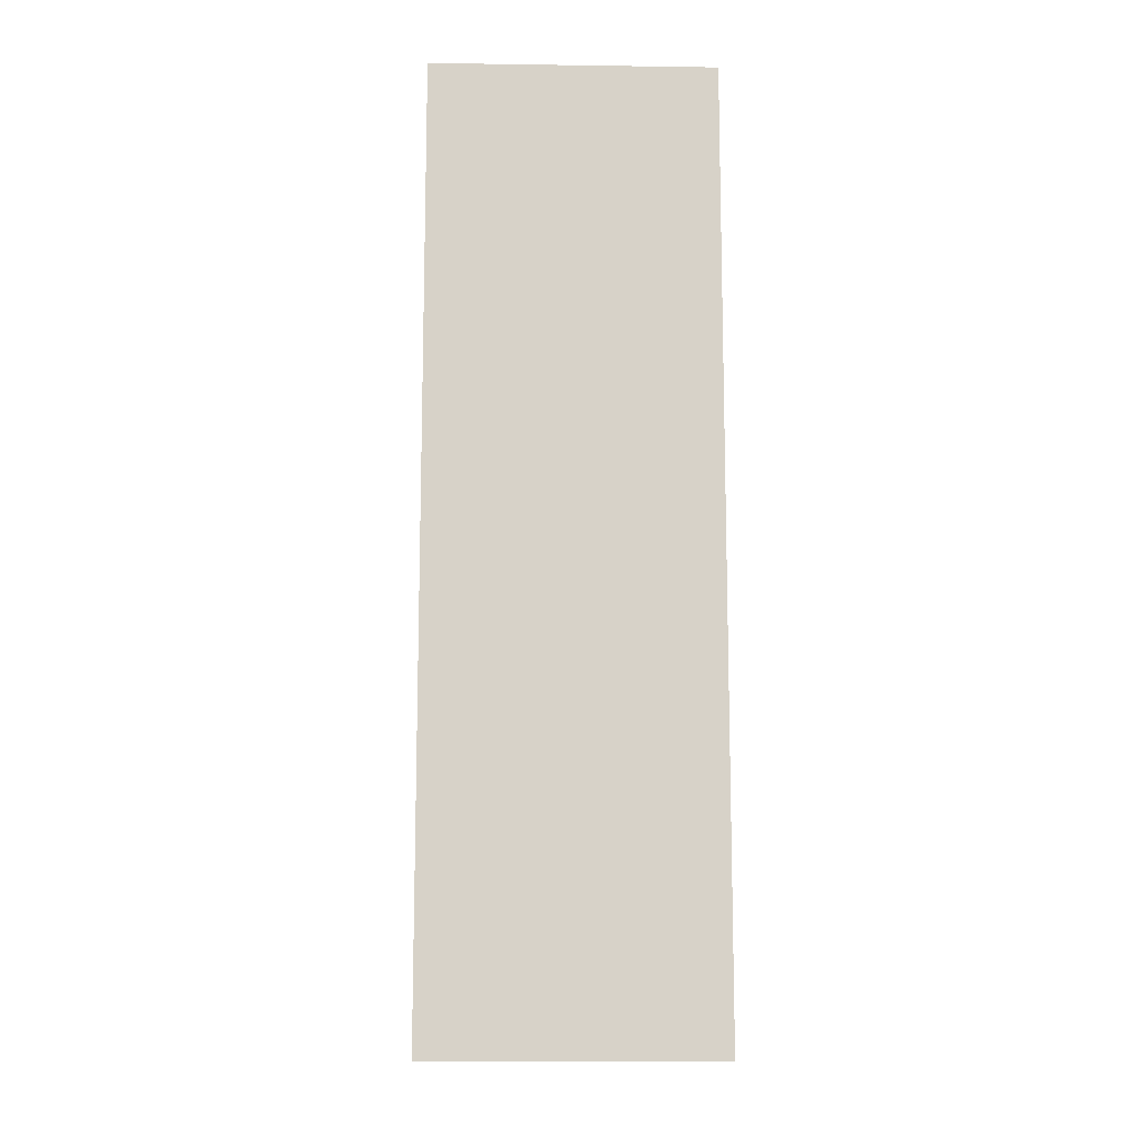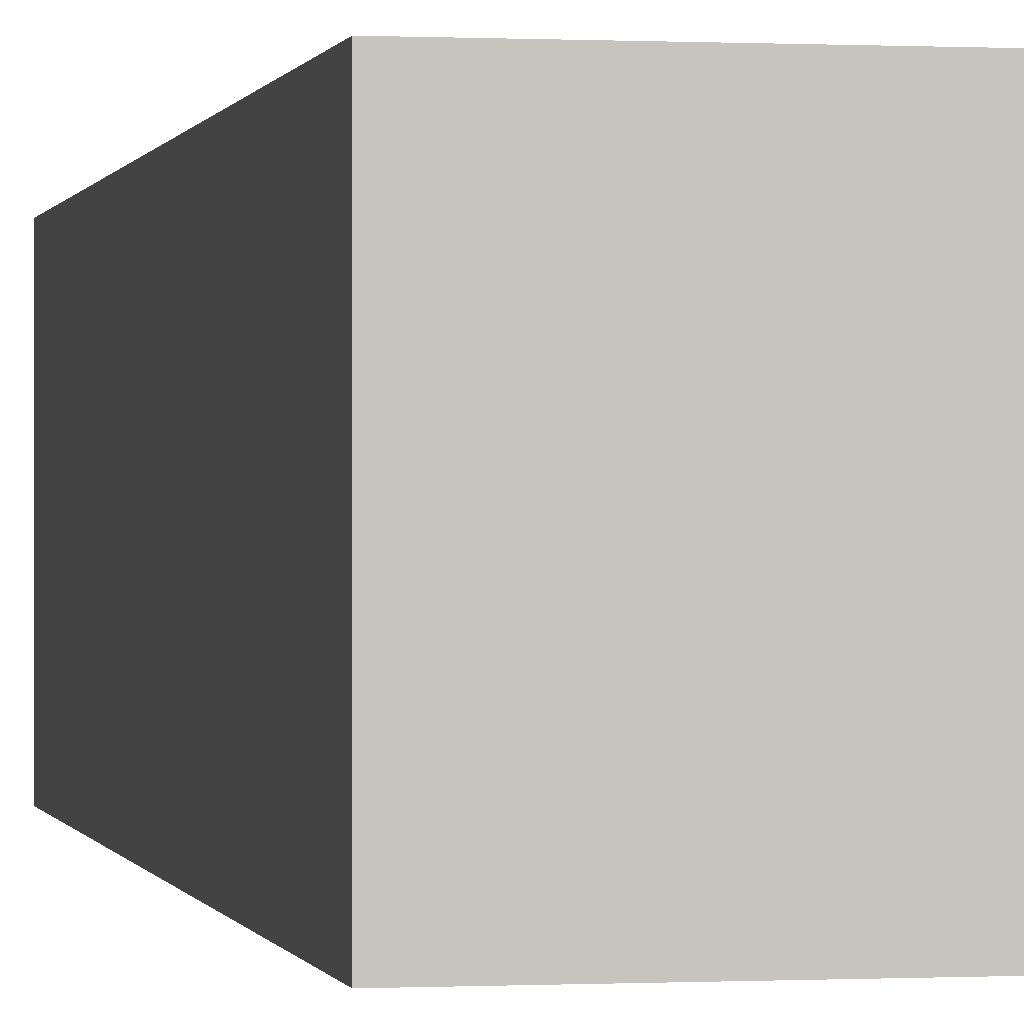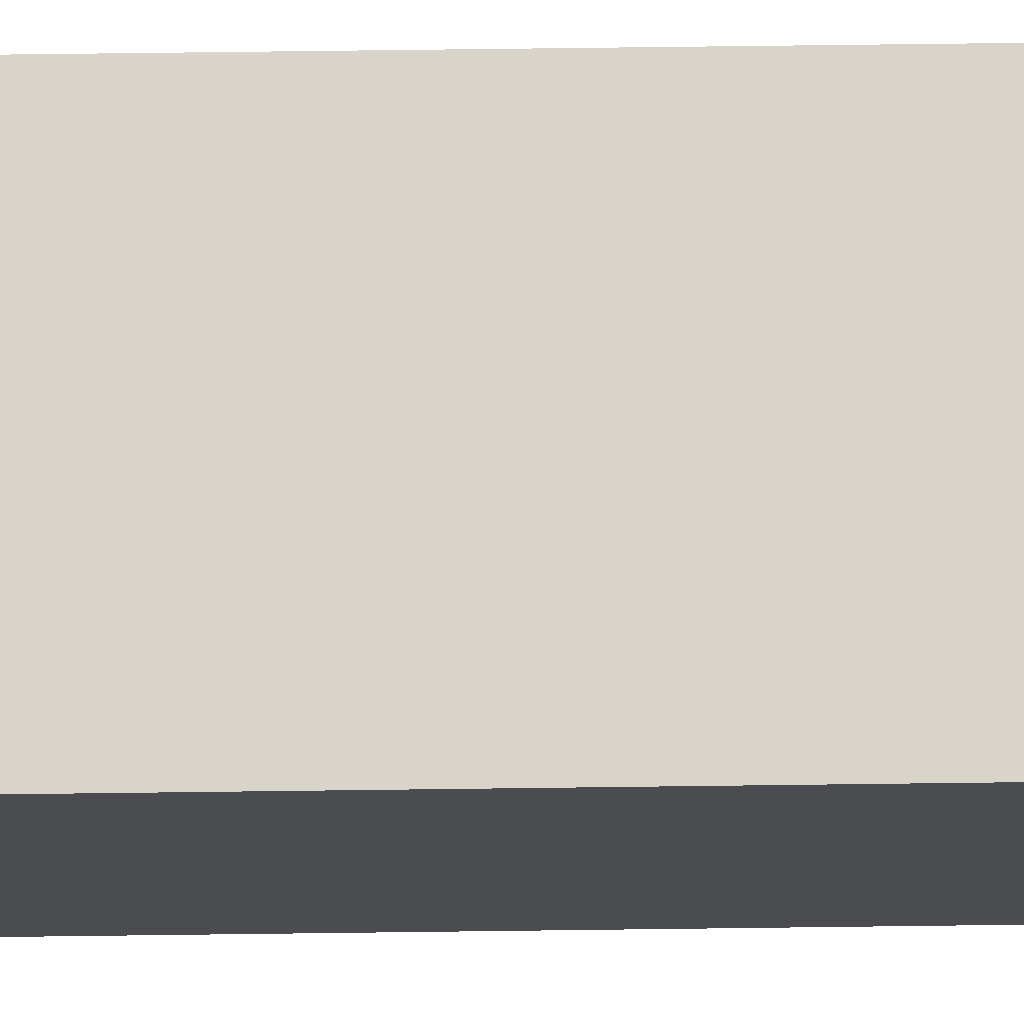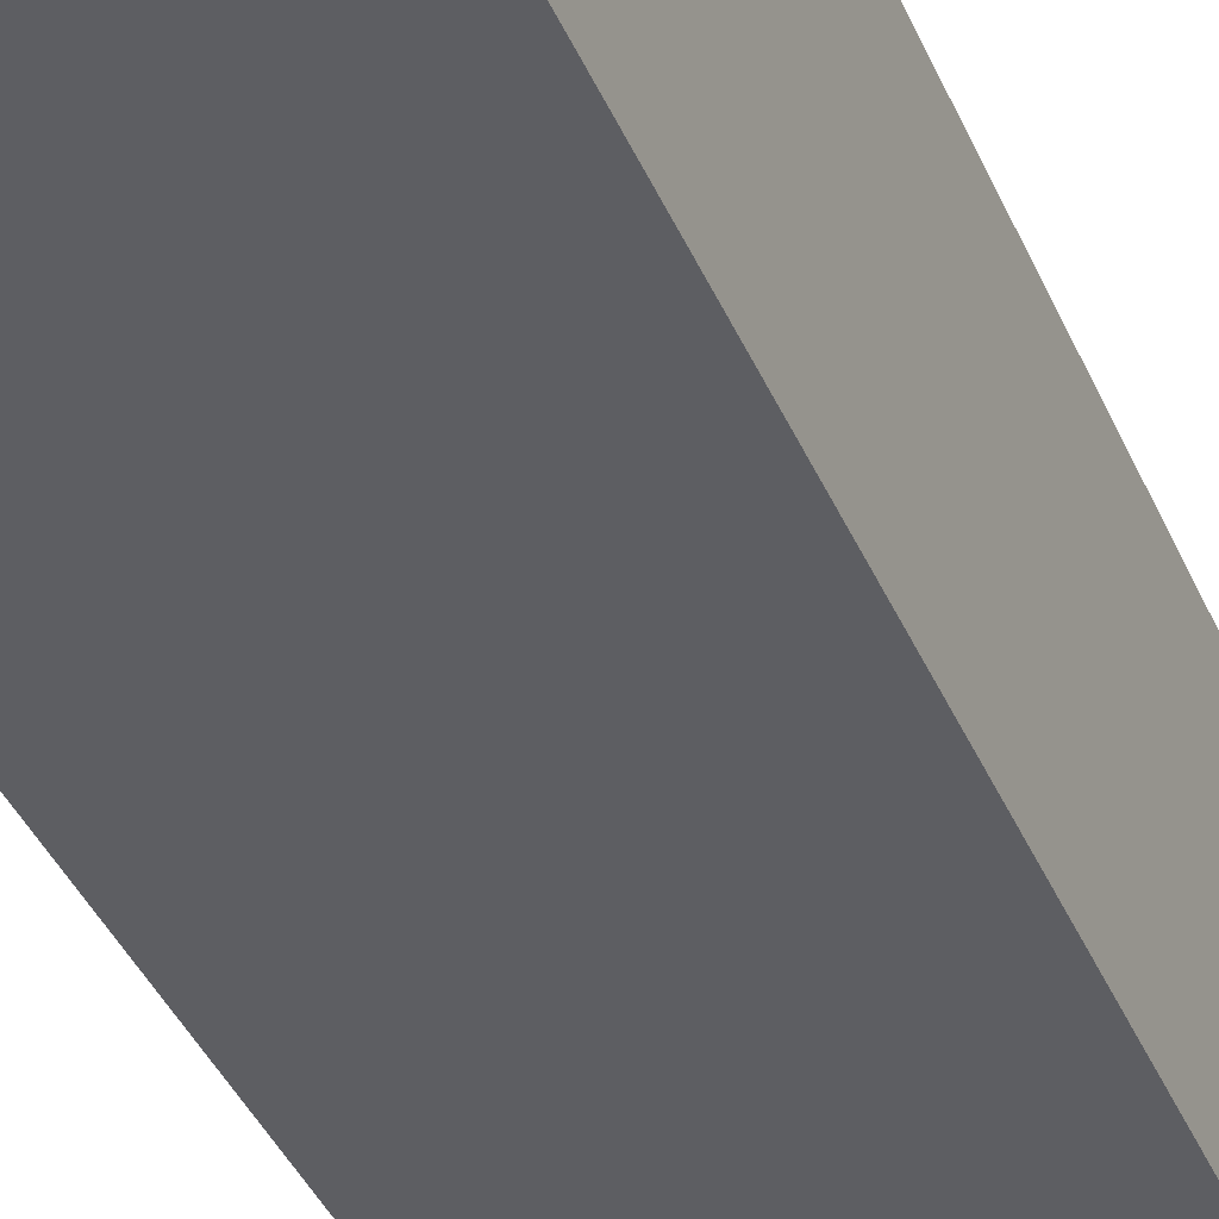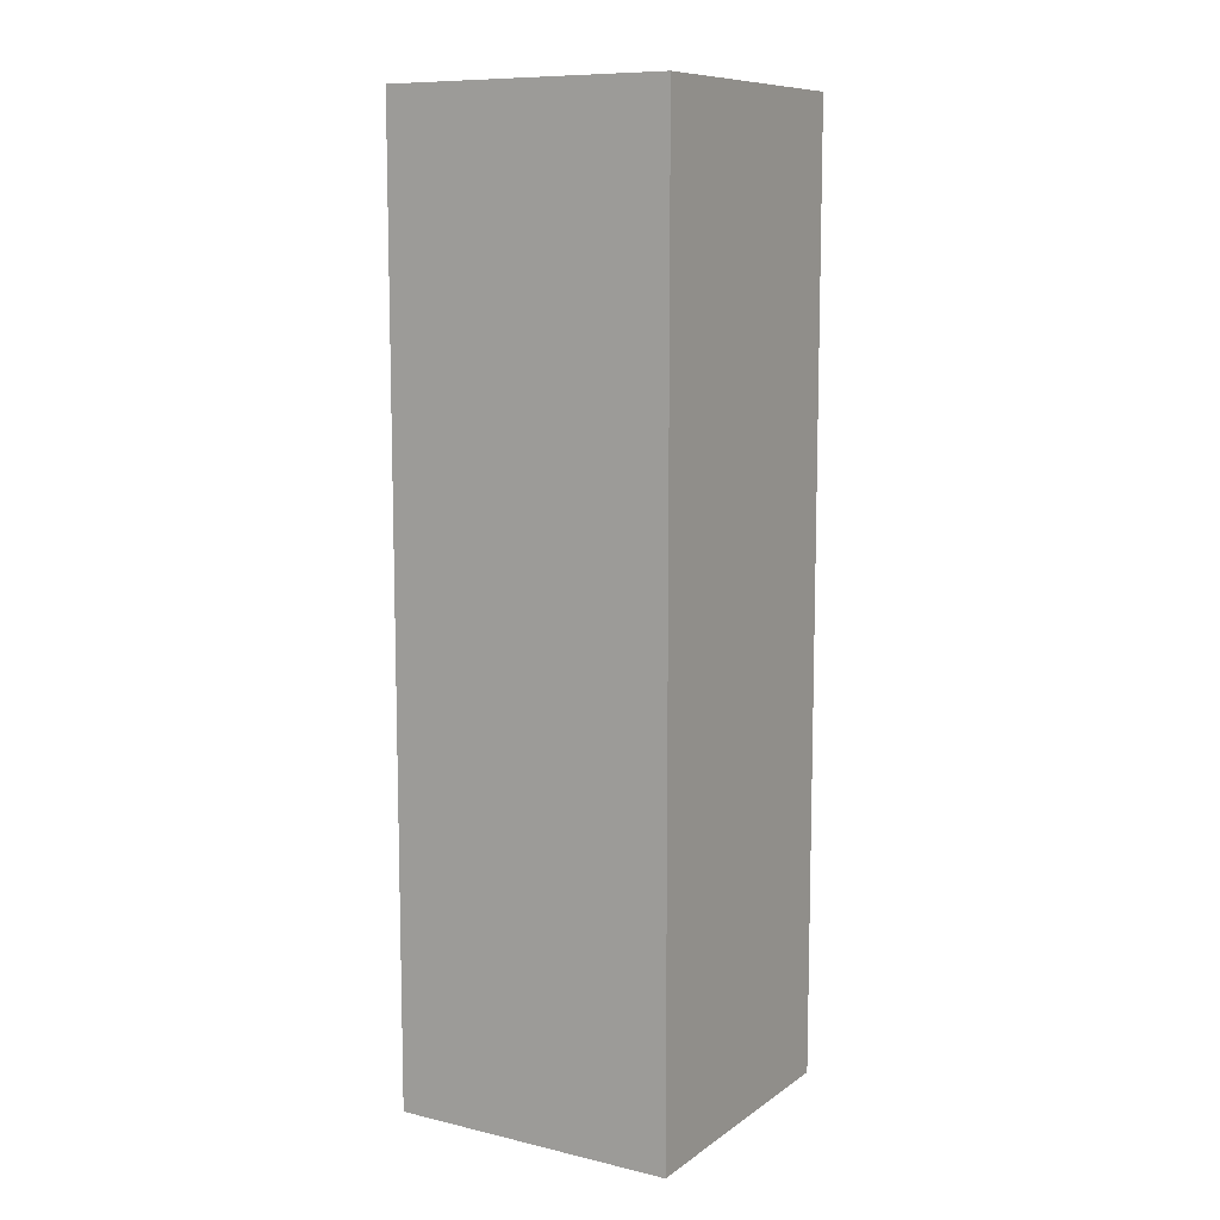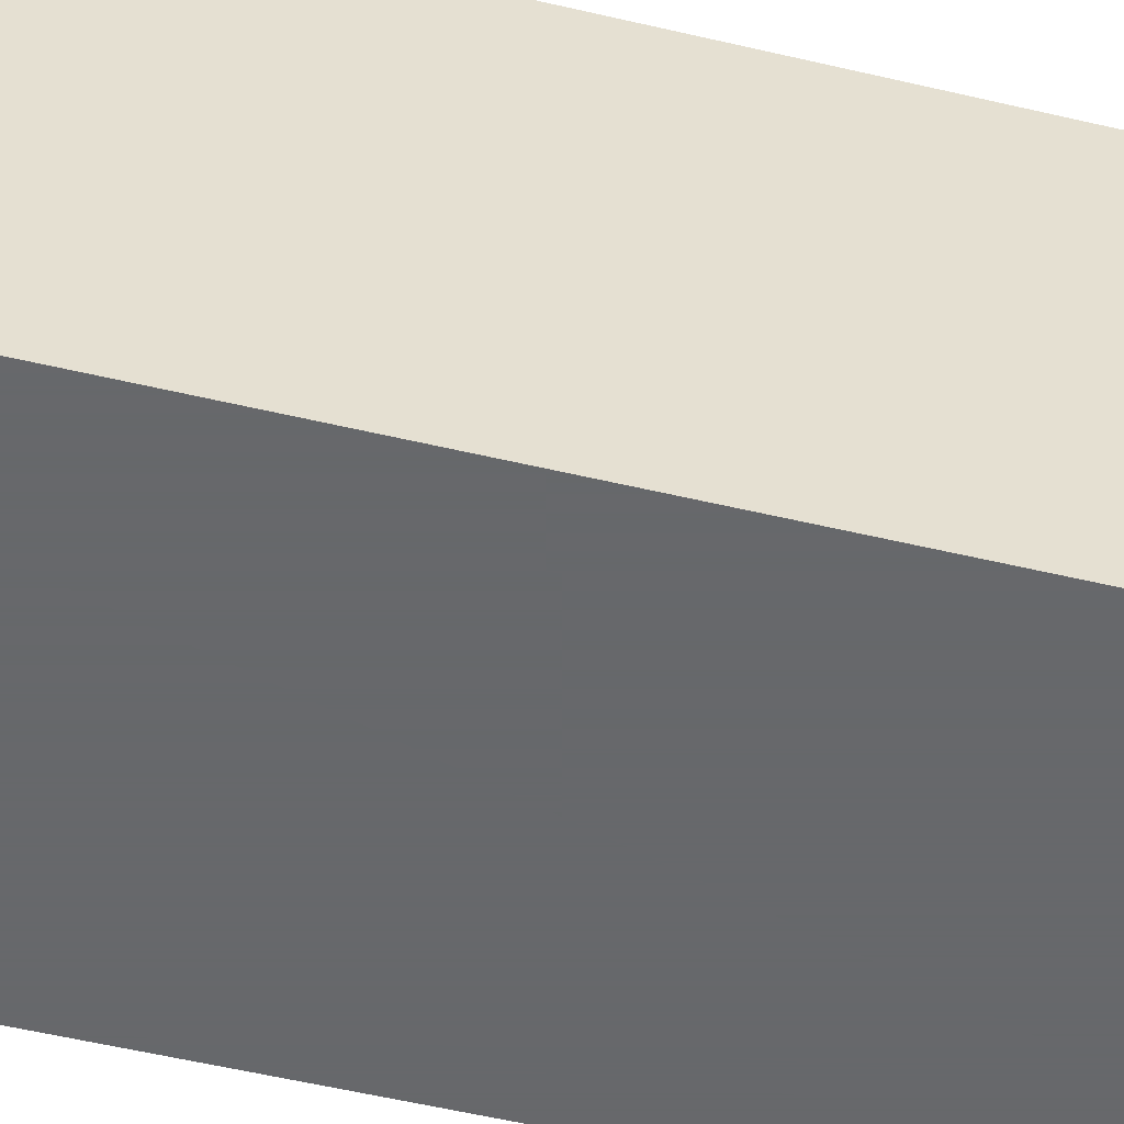
<metadata>
{"format":"obj","ext":"obj","renderer":"f3d","projection":"perspective","resolution":1024,"background":"white","views":[{"elev":-12.0,"azim":88.1,"up":"+Y"},{"elev":-0.0,"azim":168.8,"up":"+Z"},{"elev":74.8,"azim":89.3,"up":"+Z"},{"elev":-39.4,"azim":21.7,"up":"+Z"},{"elev":9.8,"azim":-149.0,"up":"+Y"},{"elev":-52.3,"azim":75.5,"up":"+Z"}]}
</metadata>
<code>
v 0.3056 0 0.3056
v -0.3056 0 0.3056
v -0.3056 0 -0.3056
v 0.3056 0 -0.3056
v 0.3056 2.031 0.3056
v 0.3056 2.031 -0.3056
v -0.3056 2.031 -0.3056
v -0.3056 2.031 0.3056
f 1 2 3
f 3 4 1
f 5 6 7
f 7 8 5
f 1 4 6
f 6 5 1
f 4 3 7
f 7 6 4
f 3 2 8
f 8 7 3
f 2 1 5
f 5 8 2

</code>
